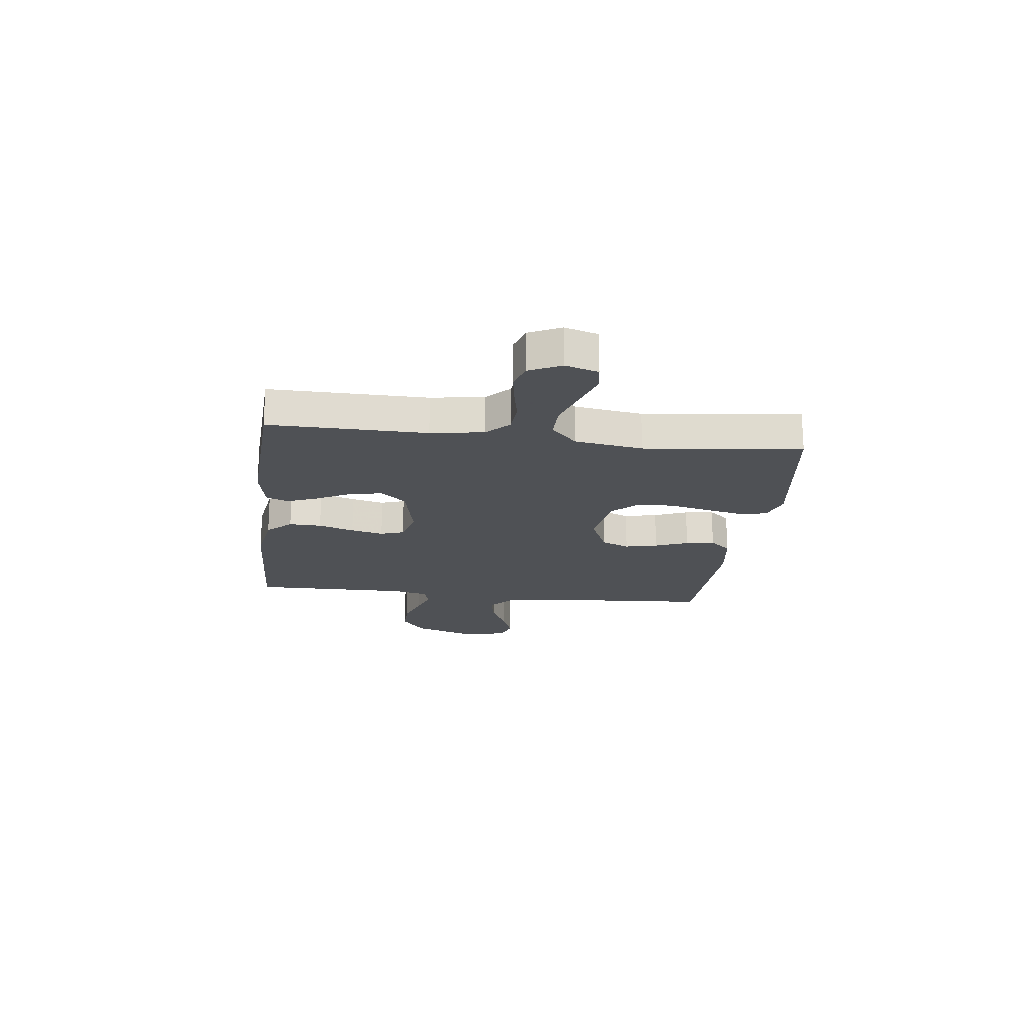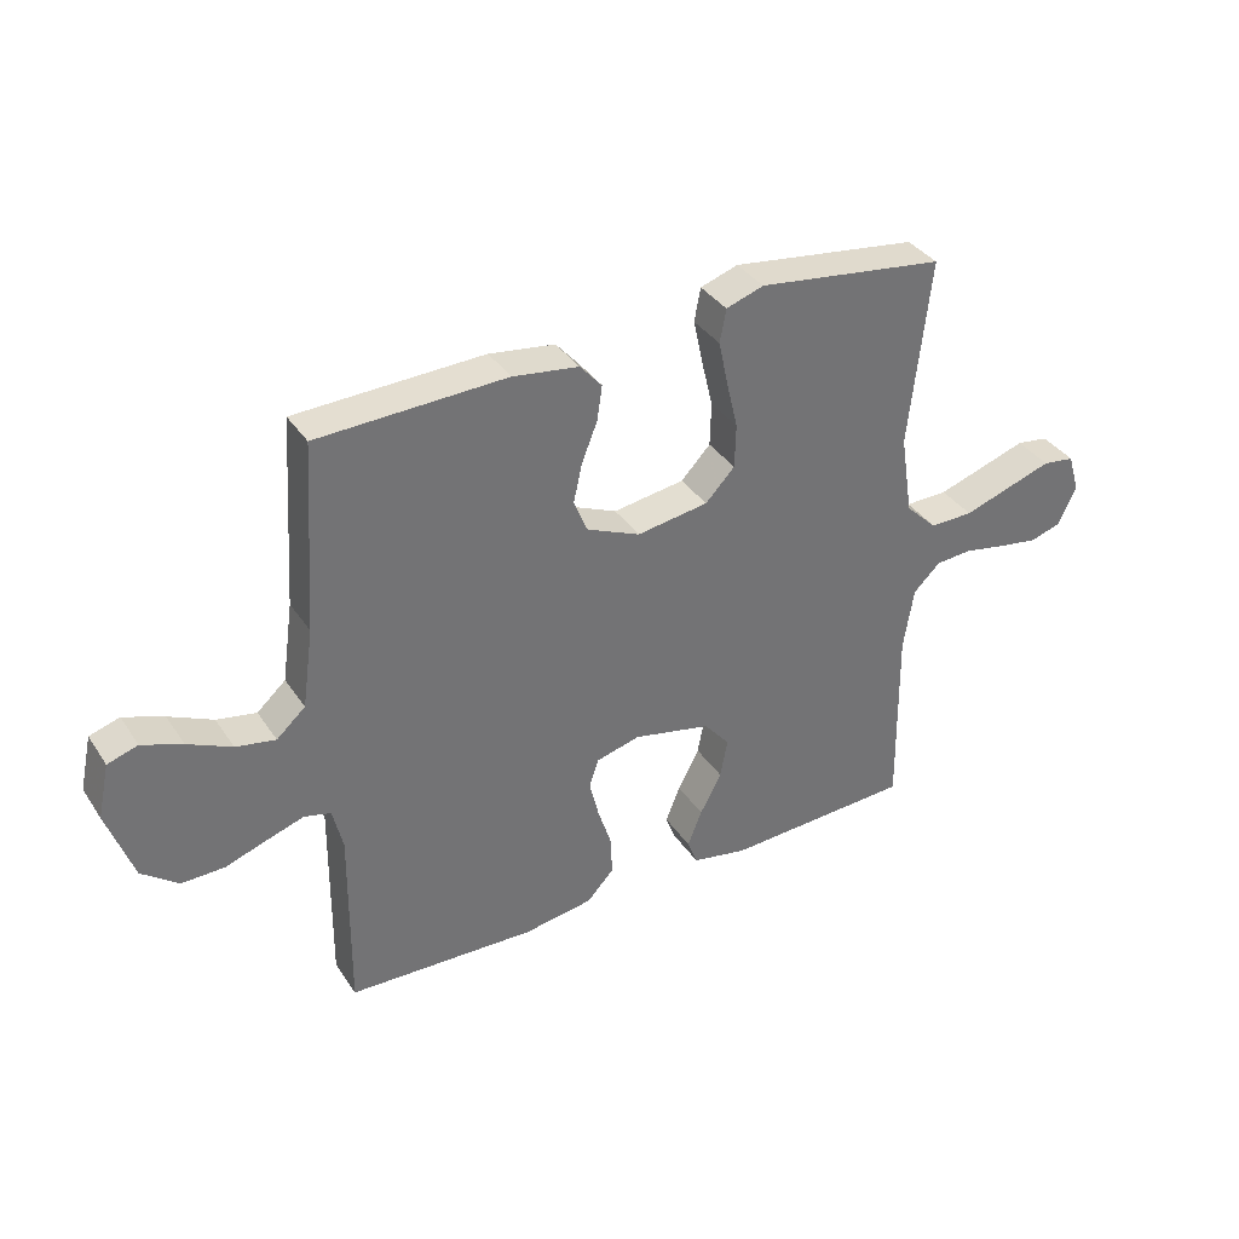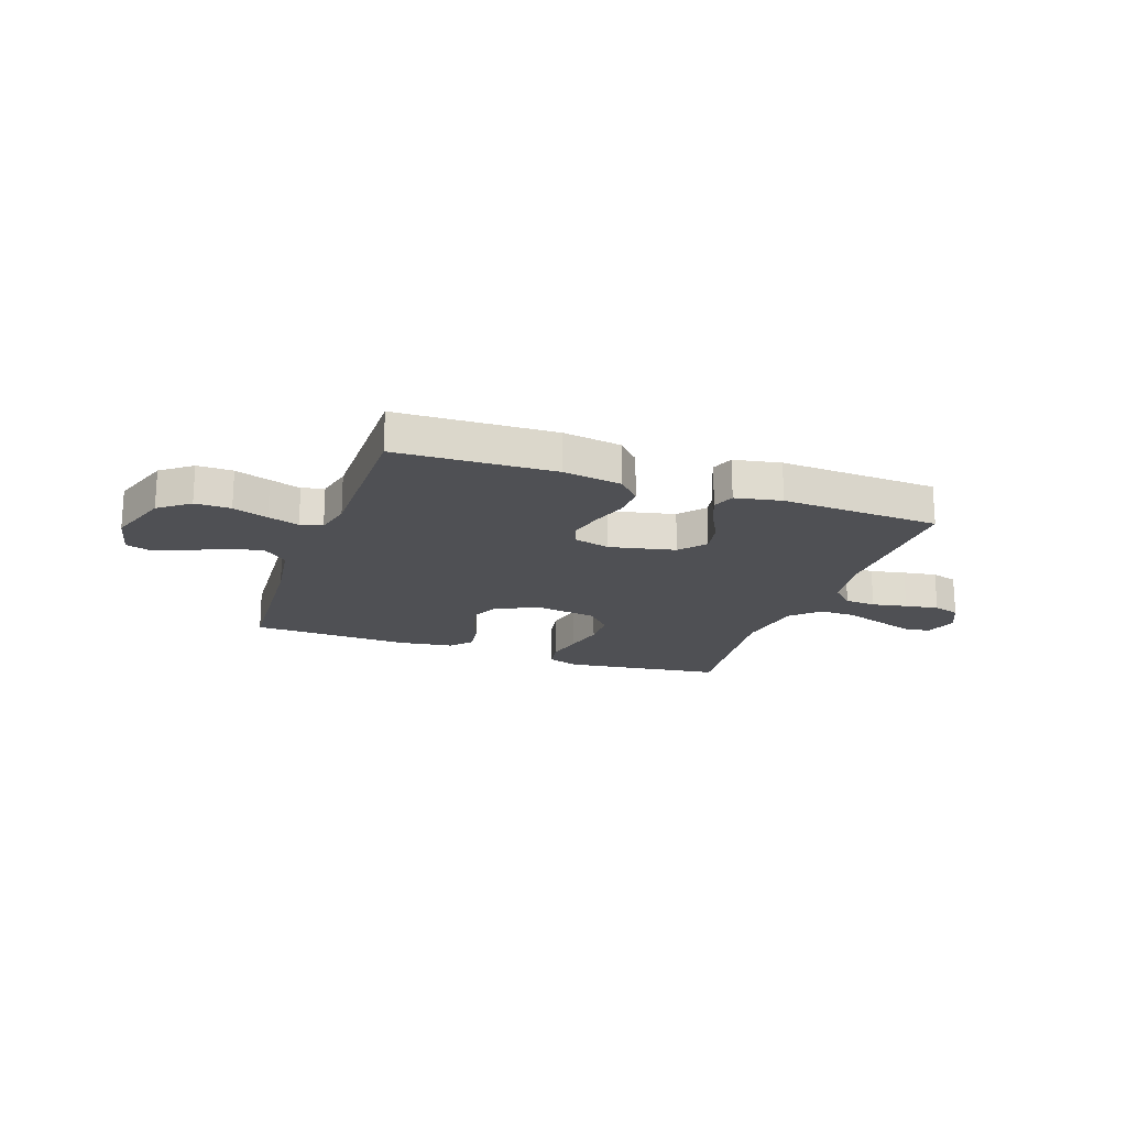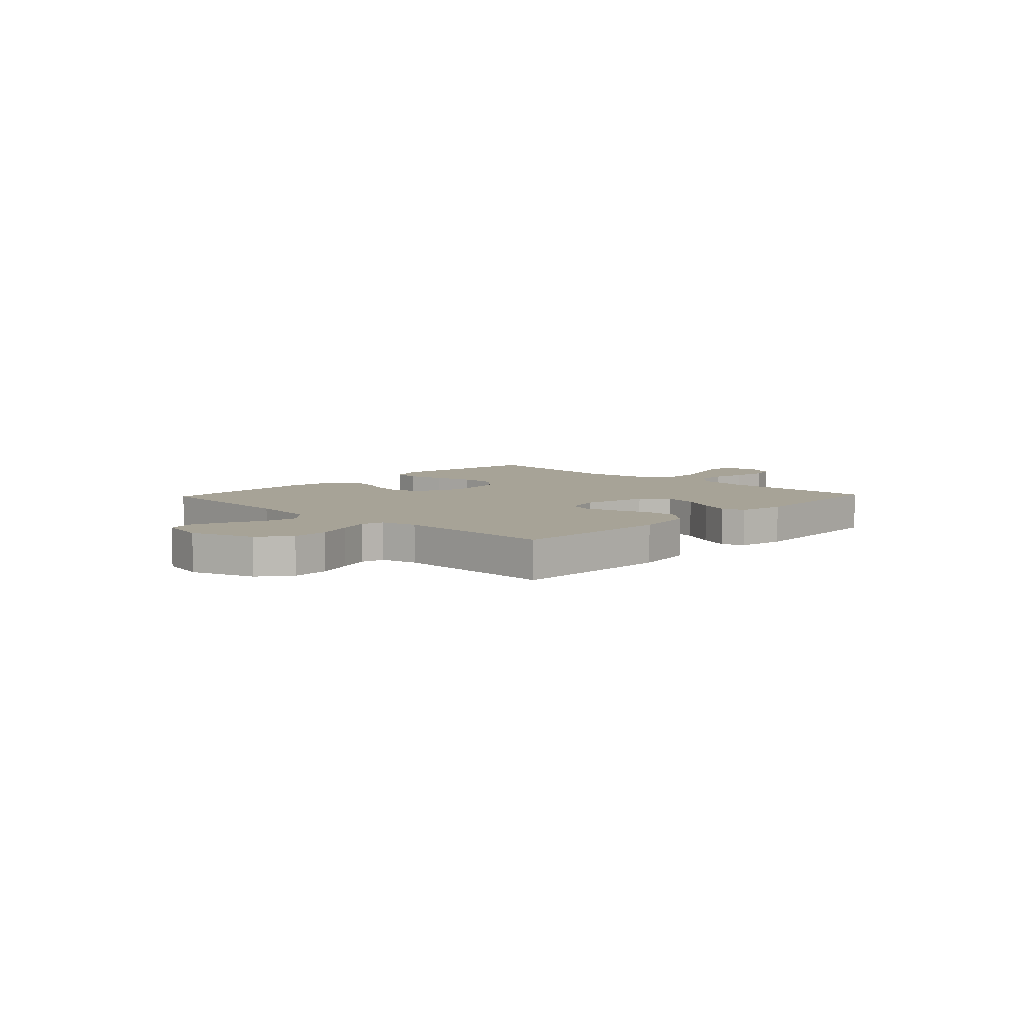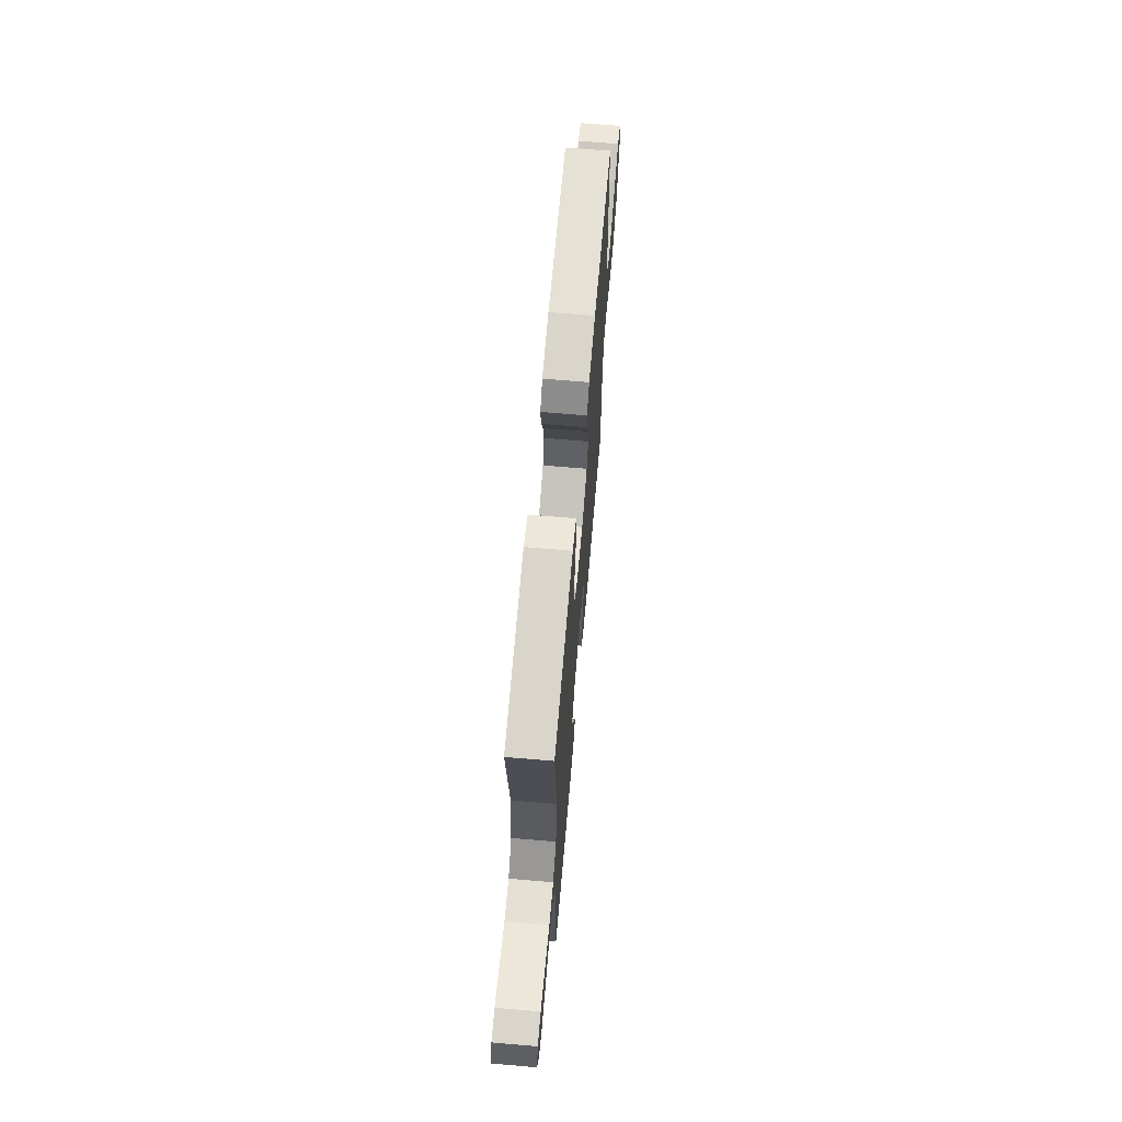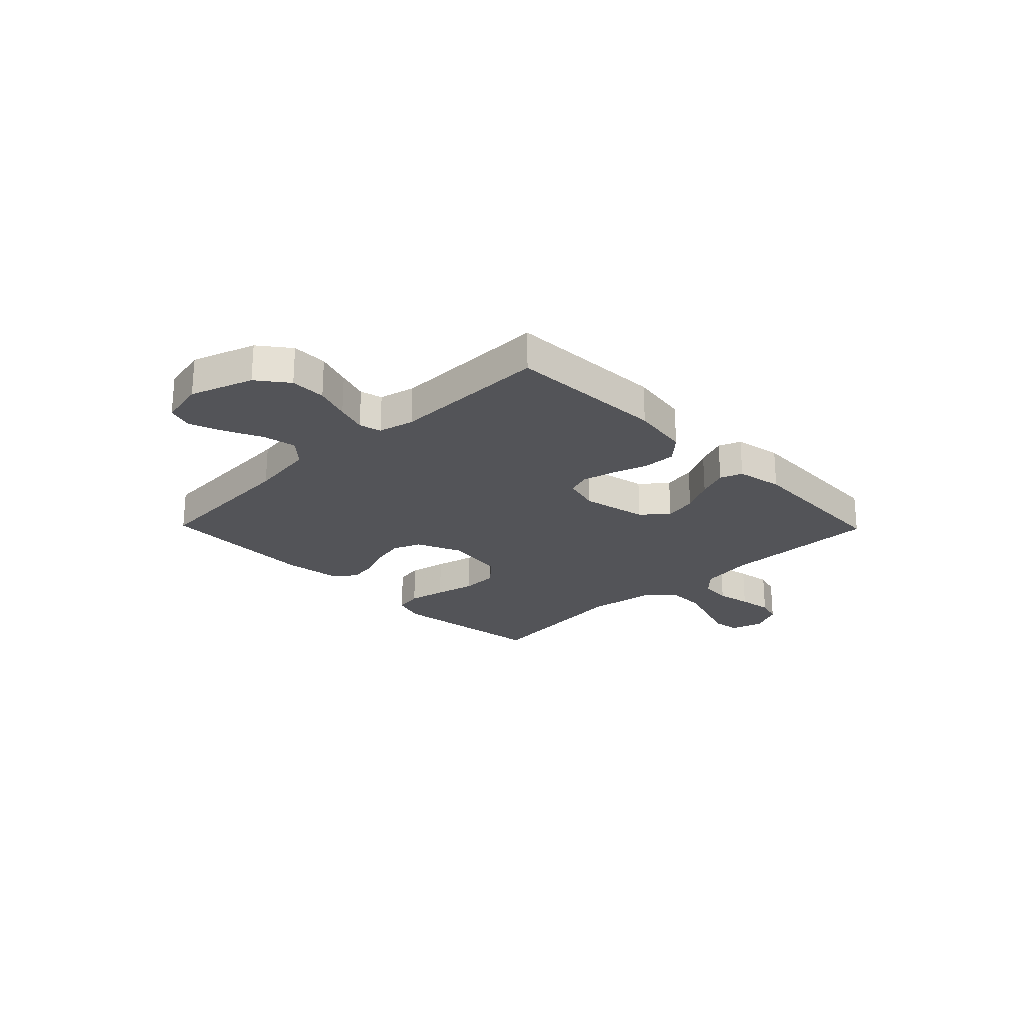
<metadata>
{"format":"obj","ext":"obj","renderer":"f3d","projection":"perspective","resolution":1024,"background":"white","views":[{"elev":-19.5,"azim":-96.9,"up":"+Y"},{"elev":36.2,"azim":150.5,"up":"+Z"},{"elev":-19.2,"azim":160.5,"up":"+Y"},{"elev":6.7,"azim":133.5,"up":"+Y"},{"elev":66.4,"azim":-85.1,"up":"+Z"},{"elev":-23.6,"azim":134.3,"up":"+Y"}]}
</metadata>
<code>
v 0.5 0.07 0.5
v 0.52 0.07 0.2
v 0.538 0.07 0.074
v 0.584 0.07 0.033
v 0.647 0.07 0.045
v 0.717 0.07 0.078
v 0.781 0.07 0.102
v 0.829 0.07 0.087
v 0.848 0.07 0
v 0.807 0.07 -0.119
v 0.749 0.07 -0.164
v 0.681 0.07 -0.163
v 0.614 0.07 -0.14
v 0.555 0.07 -0.121
v 0.513 0.07 -0.132
v 0.497 0.07 -0.2
v 0.5 0.07 -0.5
v 0.2 0.07 -0.512
v 0.089 0.07 -0.495
v 0.046 0.07 -0.449
v 0.048 0.07 -0.387
v 0.07 0.07 -0.319
v 0.085 0.07 -0.257
v 0.07 0.07 -0.212
v 0 0.07 -0.194
v -0.124 0.07 -0.221
v -0.165 0.07 -0.27
v -0.153 0.07 -0.332
v -0.119 0.07 -0.397
v -0.096 0.07 -0.455
v -0.112 0.07 -0.497
v -0.2 0.07 -0.514
v -0.5 0.07 -0.5
v -0.496 0.07 -0.2
v -0.512 0.07 -0.099
v -0.555 0.07 -0.057
v -0.614 0.07 -0.053
v -0.68 0.07 -0.066
v -0.744 0.07 -0.076
v -0.794 0.07 -0.061
v -0.823 0.07 0
v -0.804 0.07 0.063
v -0.753 0.07 0.07
v -0.683 0.07 0.047
v -0.607 0.07 0.022
v -0.538 0.07 0.021
v -0.487 0.07 0.071
v -0.467 0.07 0.2
v -0.5 0.07 0.5
v -0.2 0.07 0.541
v -0.14 0.07 0.521
v -0.13 0.07 0.468
v -0.145 0.07 0.397
v -0.163 0.07 0.321
v -0.161 0.07 0.251
v -0.114 0.07 0.202
v 0 0.07 0.185
v 0.085 0.07 0.222
v 0.107 0.07 0.275
v 0.093 0.07 0.337
v 0.068 0.07 0.4
v 0.06 0.07 0.455
v 0.095 0.07 0.495
v 0.2 0.07 0.51
v 0.5 0 0.5
v 0.52 0 0.2
v 0.538 0 0.074
v 0.584 0 0.033
v 0.647 0 0.045
v 0.717 0 0.078
v 0.781 0 0.102
v 0.829 0 0.087
v 0.848 0 0
v 0.807 0 -0.119
v 0.749 0 -0.164
v 0.681 0 -0.163
v 0.614 0 -0.14
v 0.555 0 -0.121
v 0.513 0 -0.132
v 0.497 0 -0.2
v 0.5 0 -0.5
v 0.2 0 -0.512
v 0.089 0 -0.495
v 0.046 0 -0.449
v 0.048 0 -0.387
v 0.07 0 -0.319
v 0.085 0 -0.257
v 0.07 0 -0.212
v 0 0 -0.194
v -0.124 0 -0.221
v -0.165 0 -0.27
v -0.153 0 -0.332
v -0.119 0 -0.397
v -0.096 0 -0.455
v -0.112 0 -0.497
v -0.2 0 -0.514
v -0.5 0 -0.5
v -0.496 0 -0.2
v -0.512 0 -0.099
v -0.555 0 -0.057
v -0.614 0 -0.053
v -0.68 0 -0.066
v -0.744 0 -0.076
v -0.794 0 -0.061
v -0.823 0 0
v -0.804 0 0.063
v -0.753 0 0.07
v -0.683 0 0.047
v -0.607 0 0.022
v -0.538 0 0.021
v -0.487 0 0.071
v -0.467 0 0.2
v -0.5 0 0.5
v -0.2 0 0.541
v -0.14 0 0.521
v -0.13 0 0.468
v -0.145 0 0.397
v -0.163 0 0.321
v -0.161 0 0.251
v -0.114 0 0.202
v 0 0 0.185
v 0.085 0 0.222
v 0.107 0 0.275
v 0.093 0 0.337
v 0.068 0 0.4
v 0.06 0 0.455
v 0.095 0 0.495
v 0.2 0 0.51
f 64 1 2
f 63 64 2
f 62 63 2
f 61 62 2
f 60 61 2
f 59 60 2 3
f 58 59 3 4
f 57 58 4
f 56 57 4
f 52 53 54
f 51 52 54
f 50 51 54
f 49 50 54
f 48 49 54
f 47 48 54 55
f 46 47 55 56
f 43 44 45
f 42 43 45
f 41 42 45
f 40 41 45
f 39 40 45
f 38 39 45
f 37 38 45
f 36 37 45 46
f 46 56 4
f 36 46 4
f 35 36 4
f 32 33 34
f 31 32 34
f 30 31 34
f 29 30 34
f 28 29 34
f 27 28 34 35
f 20 21 22
f 19 20 22
f 18 19 22
f 17 18 22
f 16 17 22
f 15 16 22 23
f 11 12 13
f 10 11 13
f 9 10 13
f 8 9 13
f 7 8 13
f 6 7 13
f 5 6 13
f 4 5 13 14
f 35 4 14 15
f 26 27 35
f 25 26 35
f 15 23 24
f 15 24 25
f 15 25 35
f 66 65 128
f 66 128 127
f 66 127 126
f 66 126 125
f 66 125 124
f 67 66 124 123
f 68 67 123 122
f 68 122 121
f 68 121 120
f 118 117 116
f 118 116 115
f 118 115 114
f 118 114 113
f 118 113 112
f 119 118 112 111
f 120 119 111 110
f 109 108 107
f 109 107 106
f 109 106 105
f 109 105 104
f 109 104 103
f 109 103 102
f 109 102 101
f 110 109 101 100
f 68 120 110
f 68 110 100
f 68 100 99
f 98 97 96
f 98 96 95
f 98 95 94
f 98 94 93
f 98 93 92
f 99 98 92 91
f 86 85 84
f 86 84 83
f 86 83 82
f 86 82 81
f 86 81 80
f 87 86 80 79
f 77 76 75
f 77 75 74
f 77 74 73
f 77 73 72
f 77 72 71
f 77 71 70
f 77 70 69
f 78 77 69 68
f 79 78 68 99
f 99 91 90
f 99 90 89
f 88 87 79
f 89 88 79
f 99 89 79
f 1 65 66 2
f 2 66 67 3
f 3 67 68 4
f 4 68 69 5
f 5 69 70 6
f 6 70 71 7
f 7 71 72 8
f 8 72 73 9
f 9 73 74 10
f 10 74 75 11
f 11 75 76 12
f 12 76 77 13
f 13 77 78 14
f 14 78 79 15
f 15 79 80 16
f 16 80 81 17
f 17 81 82 18
f 18 82 83 19
f 19 83 84 20
f 20 84 85 21
f 21 85 86 22
f 22 86 87 23
f 23 87 88 24
f 24 88 89 25
f 25 89 90 26
f 26 90 91 27
f 27 91 92 28
f 28 92 93 29
f 29 93 94 30
f 30 94 95 31
f 31 95 96 32
f 32 96 97 33
f 33 97 98 34
f 34 98 99 35
f 35 99 100 36
f 36 100 101 37
f 37 101 102 38
f 38 102 103 39
f 39 103 104 40
f 40 104 105 41
f 41 105 106 42
f 42 106 107 43
f 43 107 108 44
f 44 108 109 45
f 45 109 110 46
f 46 110 111 47
f 47 111 112 48
f 48 112 113 49
f 49 113 114 50
f 50 114 115 51
f 51 115 116 52
f 52 116 117 53
f 53 117 118 54
f 54 118 119 55
f 55 119 120 56
f 56 120 121 57
f 57 121 122 58
f 58 122 123 59
f 59 123 124 60
f 60 124 125 61
f 61 125 126 62
f 62 126 127 63
f 63 127 128 64
f 64 128 65 1

</code>
